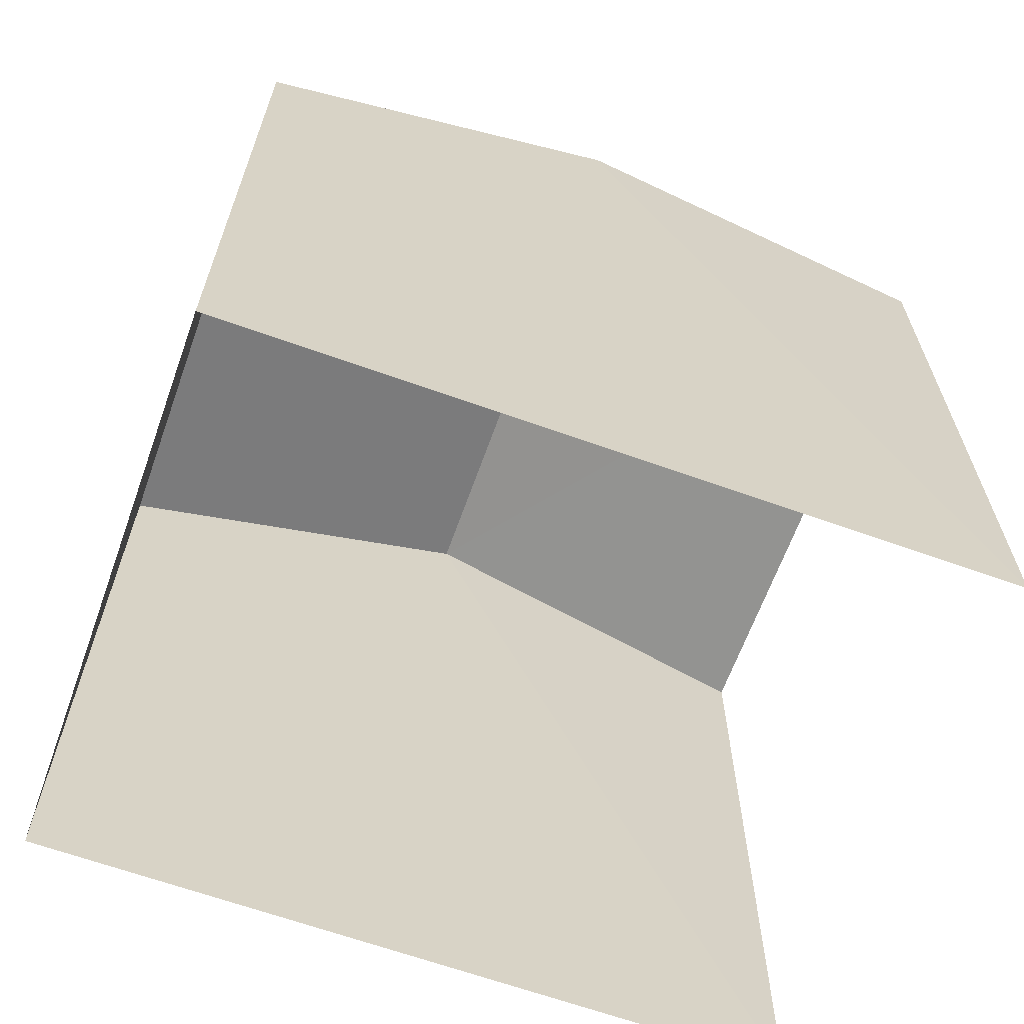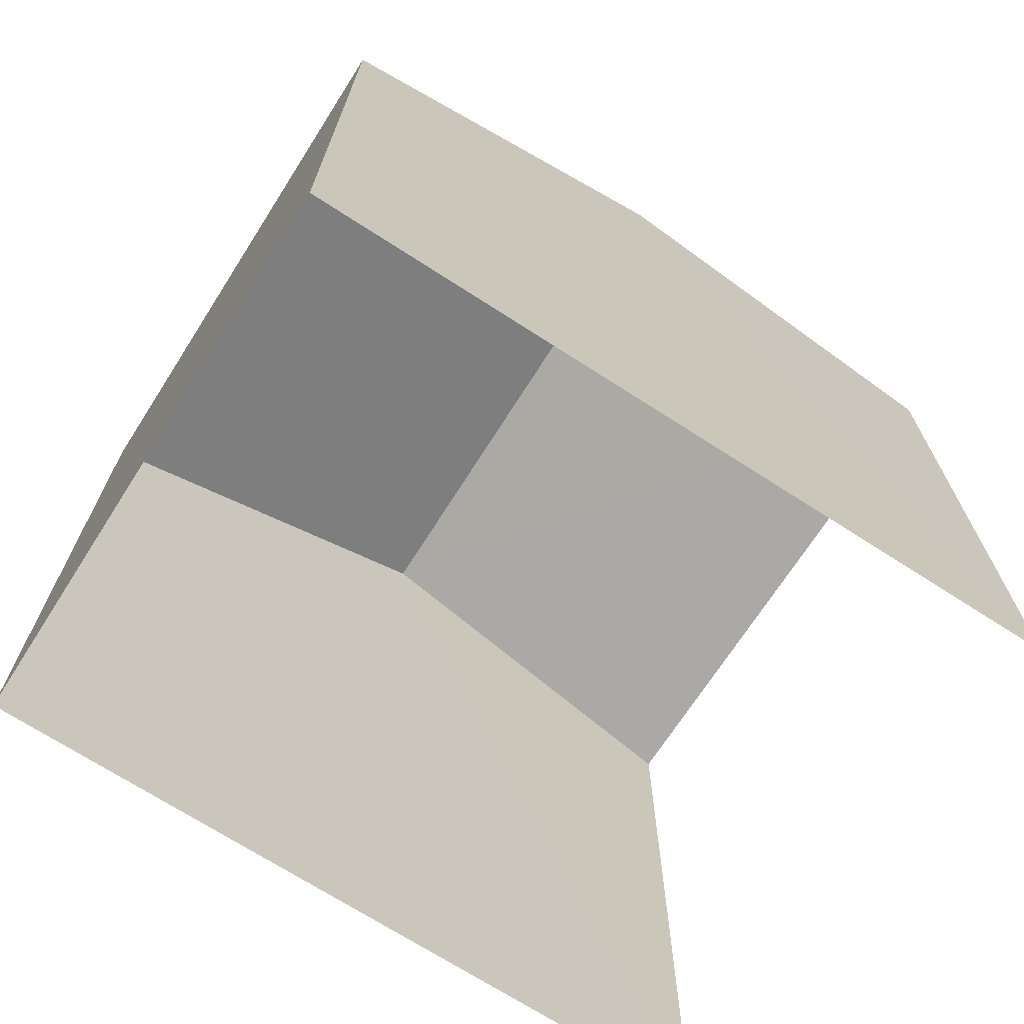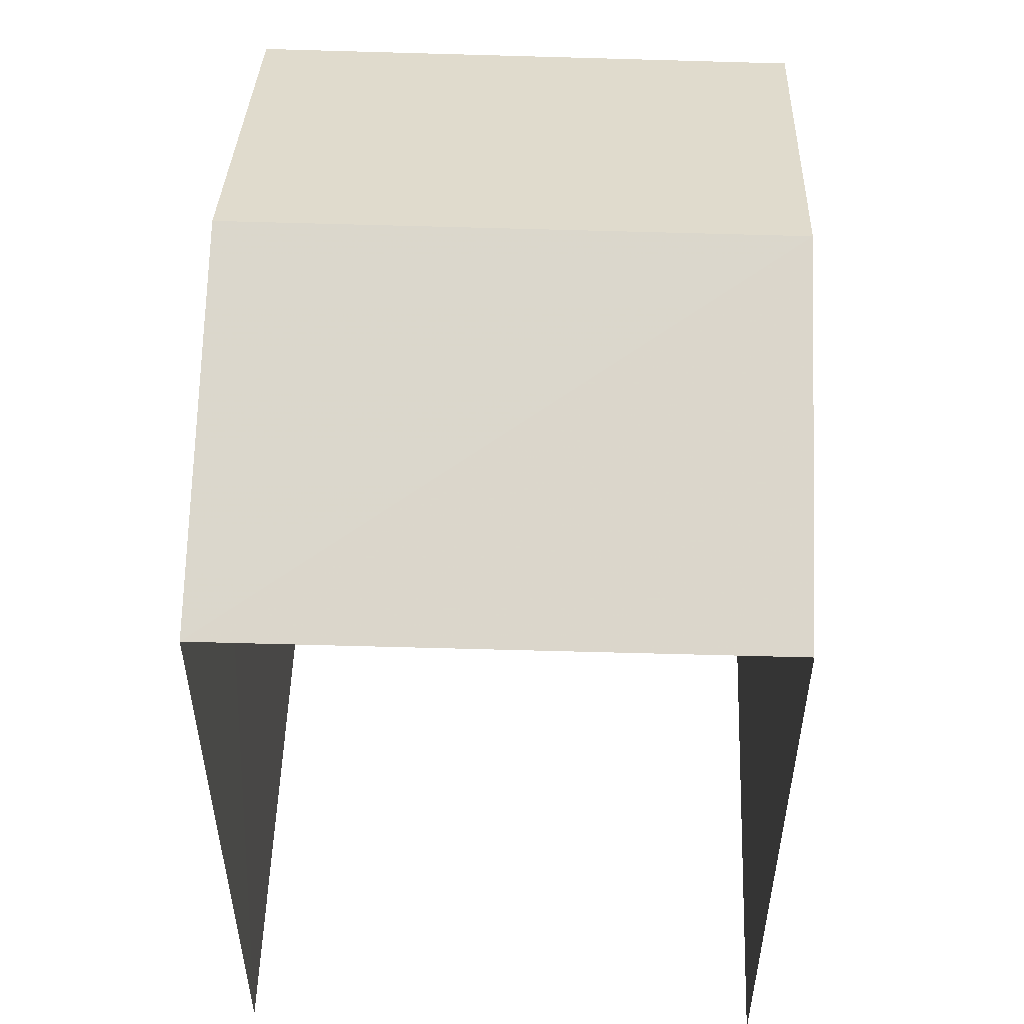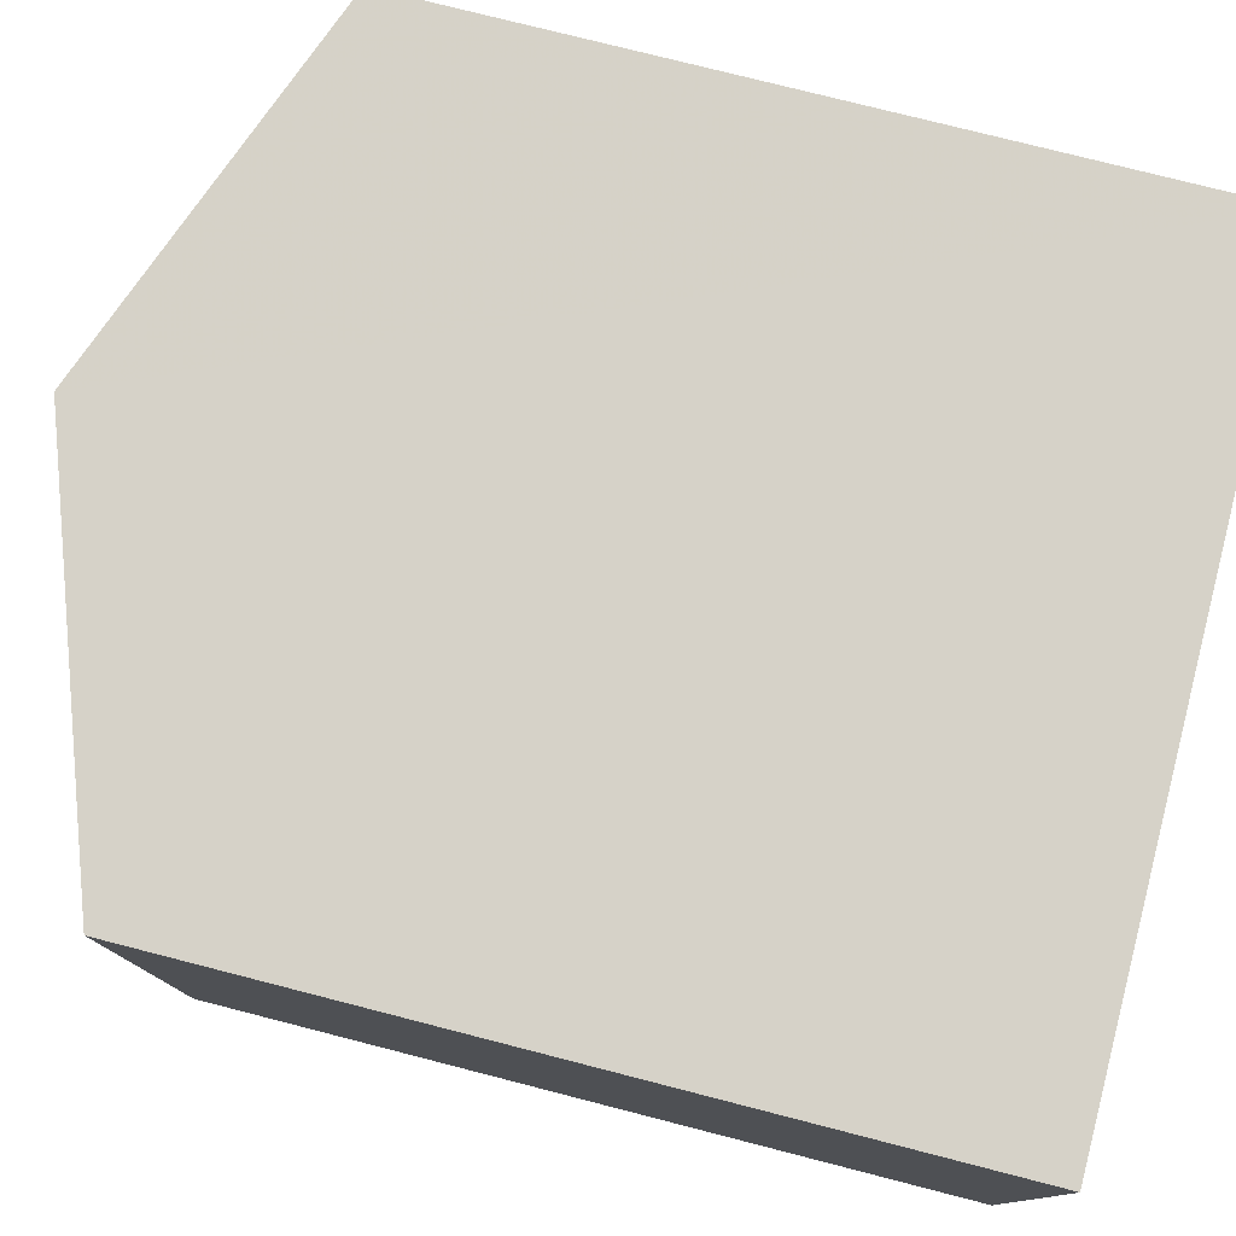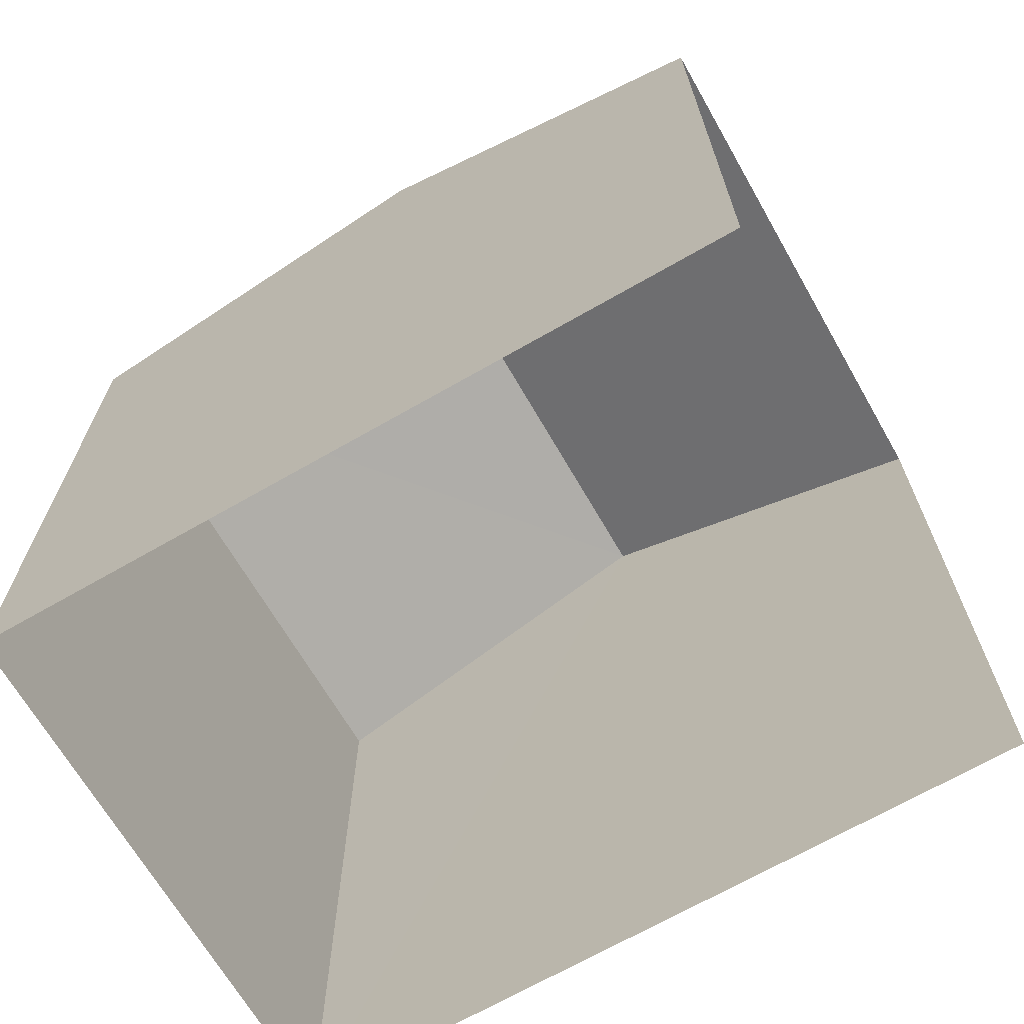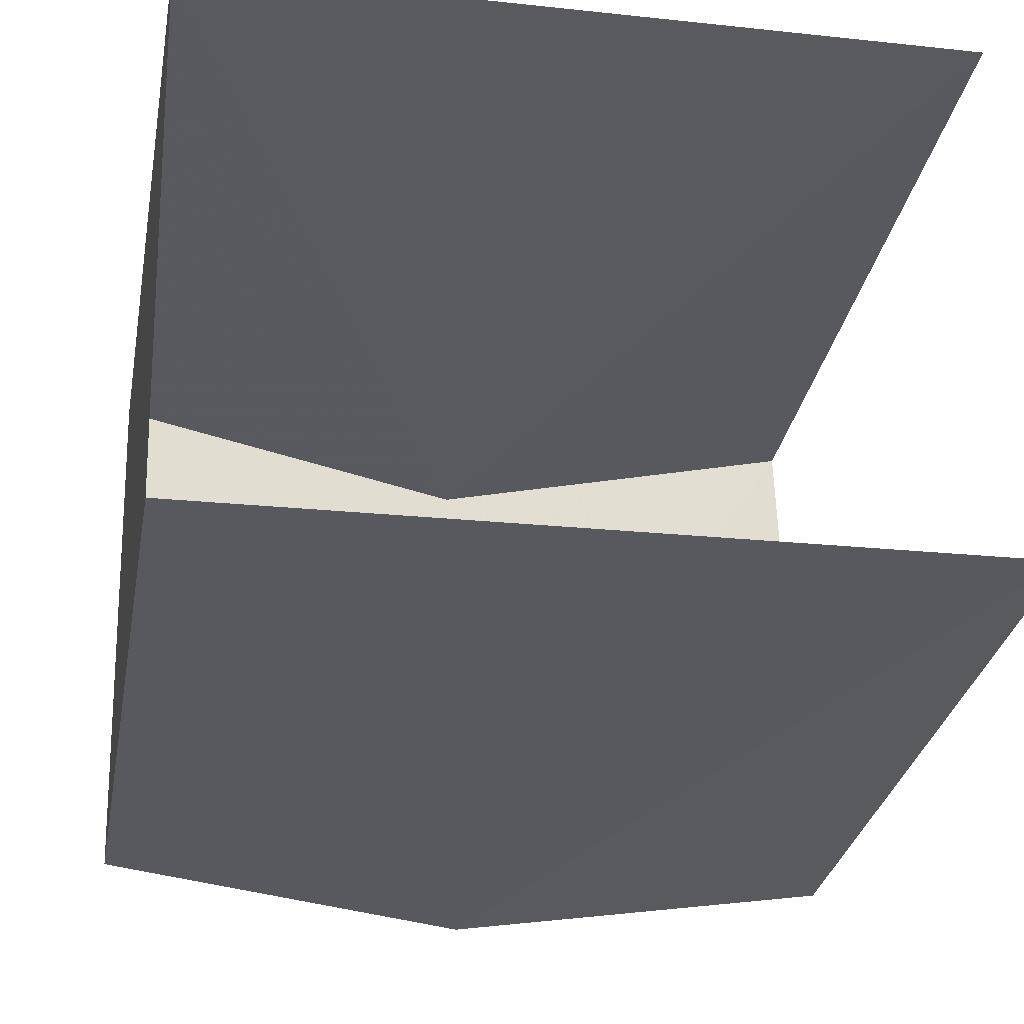
<metadata>
{"format":"obj","ext":"obj","renderer":"f3d","projection":"perspective","resolution":1024,"background":"white","views":[{"elev":-65.1,"azim":158.5,"up":"+Z"},{"elev":-70.6,"azim":145.6,"up":"+Z"},{"elev":52.8,"azim":-89.6,"up":"+Z"},{"elev":76.3,"azim":104.5,"up":"+Y"},{"elev":-68.4,"azim":-151.7,"up":"+Z"},{"elev":-30.9,"azim":169.5,"up":"+Y"}]}
</metadata>
<code>
v -3.735e+05 -1.052e+05 21.86
v -3.735e+05 -1.052e+05 21.86
v -3.735e+05 -1.052e+05 21.86
v -3.735e+05 -1.052e+05 21.86
v -3.735e+05 -1.052e+05 29.51
v -3.735e+05 -1.052e+05 29.51
v -3.735e+05 -1.052e+05 30.94
v -3.735e+05 -1.052e+05 30.94
v -3.735e+05 -1.052e+05 29.51
v -3.735e+05 -1.052e+05 29.51
f 1 2 3
f 4 1 3
f 6 3 2
f 6 5 3
f 5 6 7
f 8 5 7
f 7 9 8
f 7 10 9
f 10 1 4
f 9 10 4
f 6 2 7
f 2 1 7
f 1 10 7
f 9 4 8
f 4 3 8
f 3 5 8

</code>
